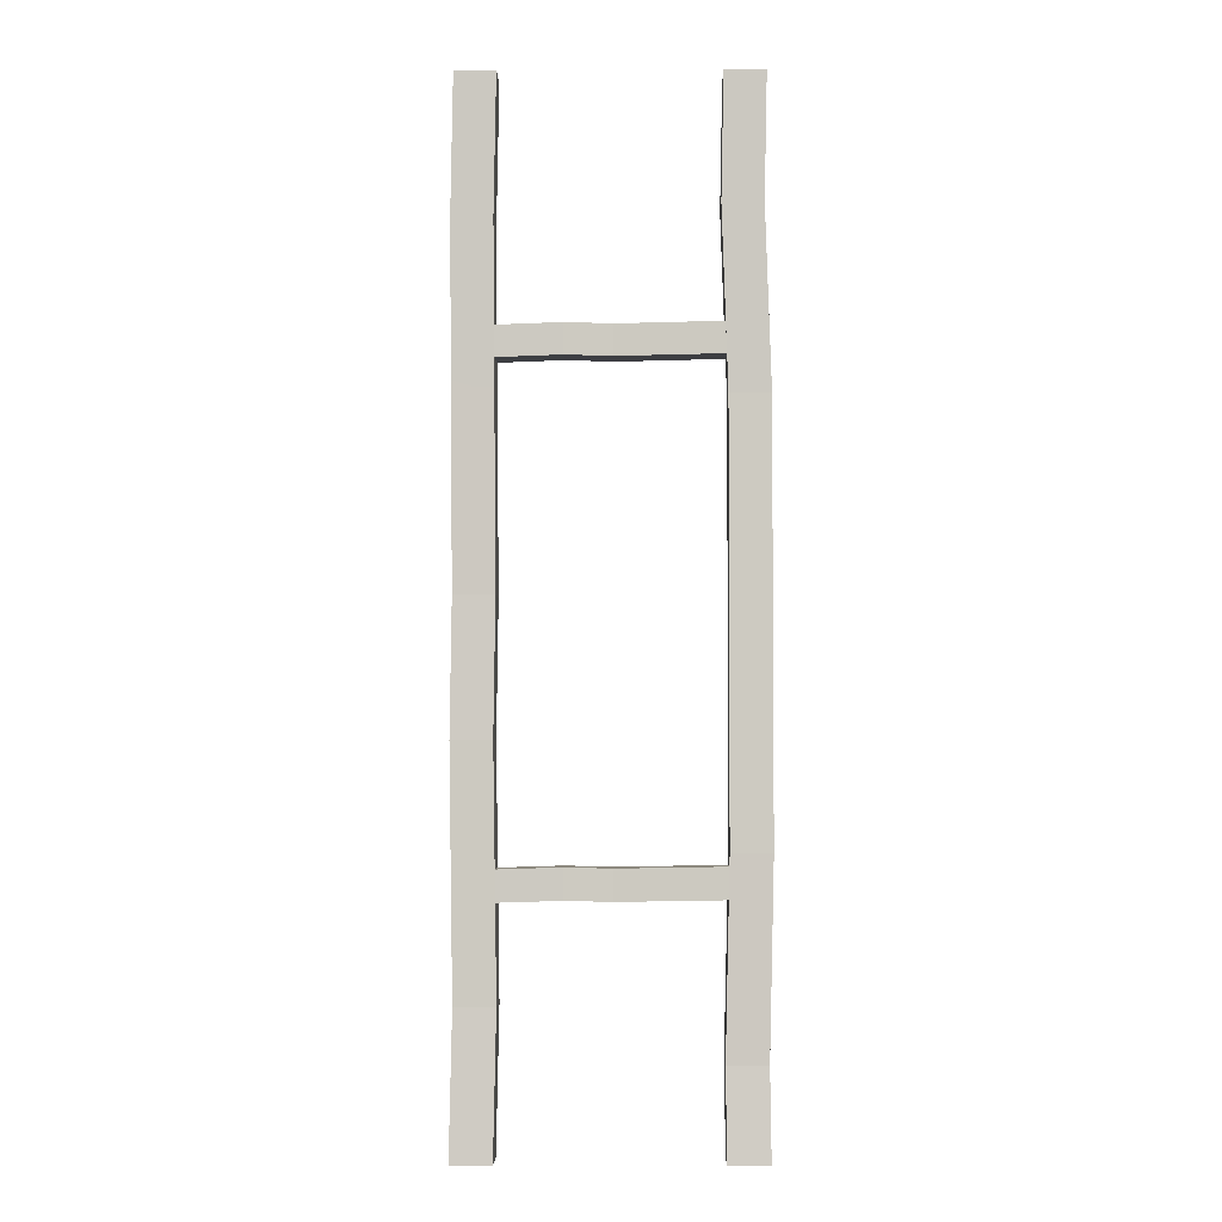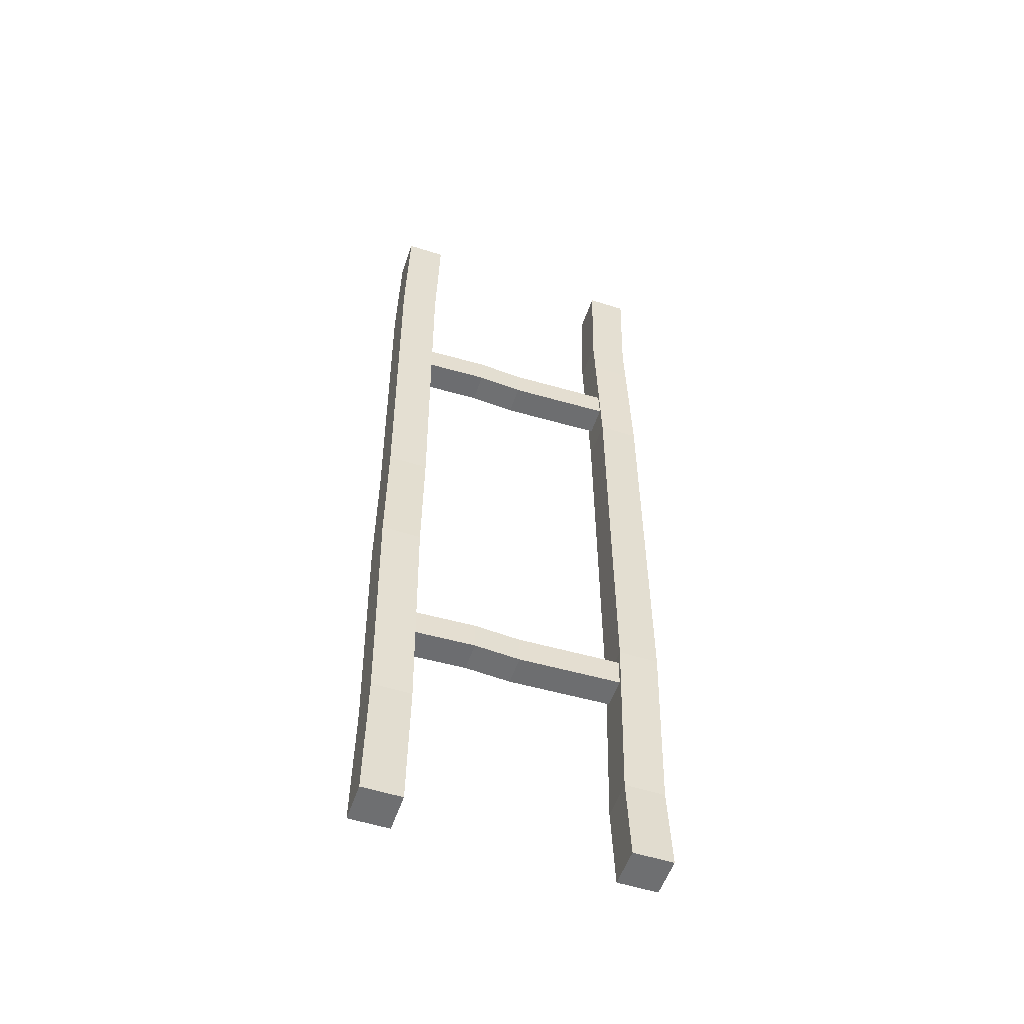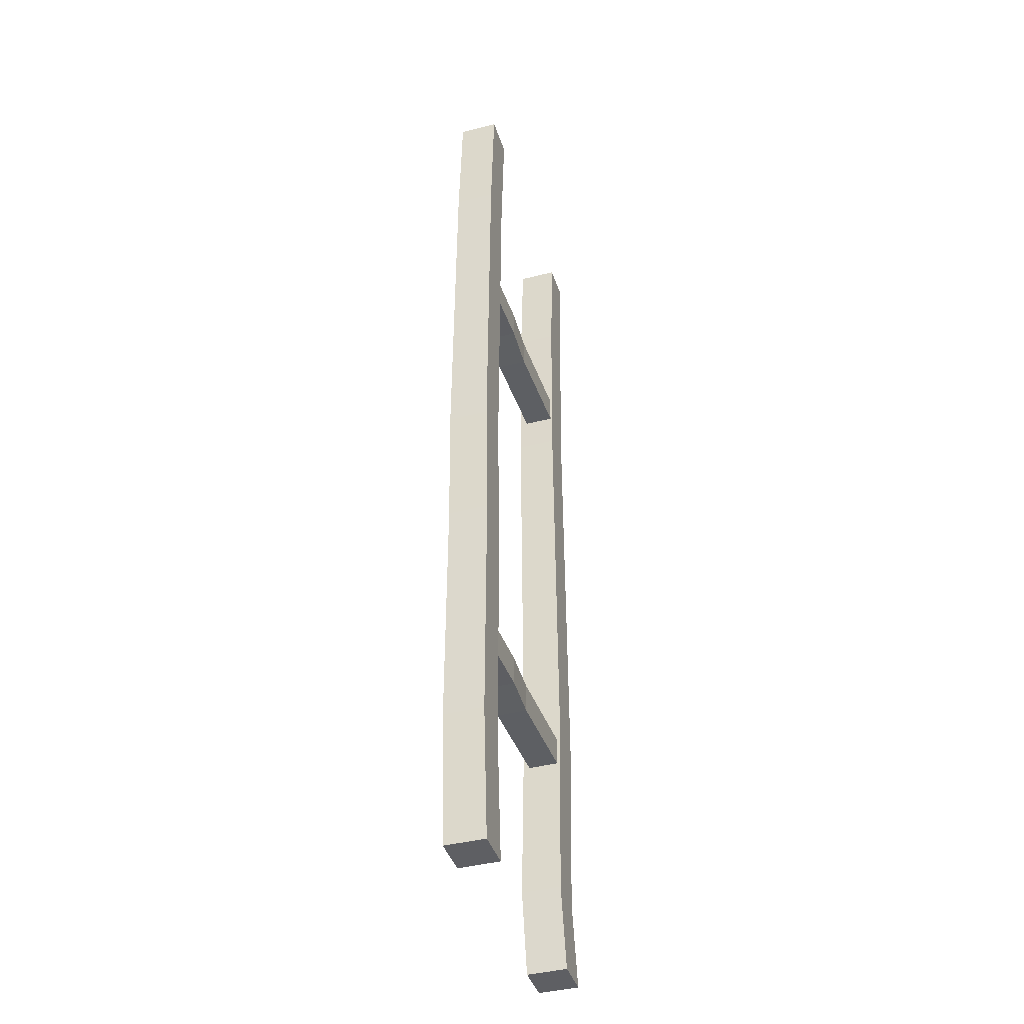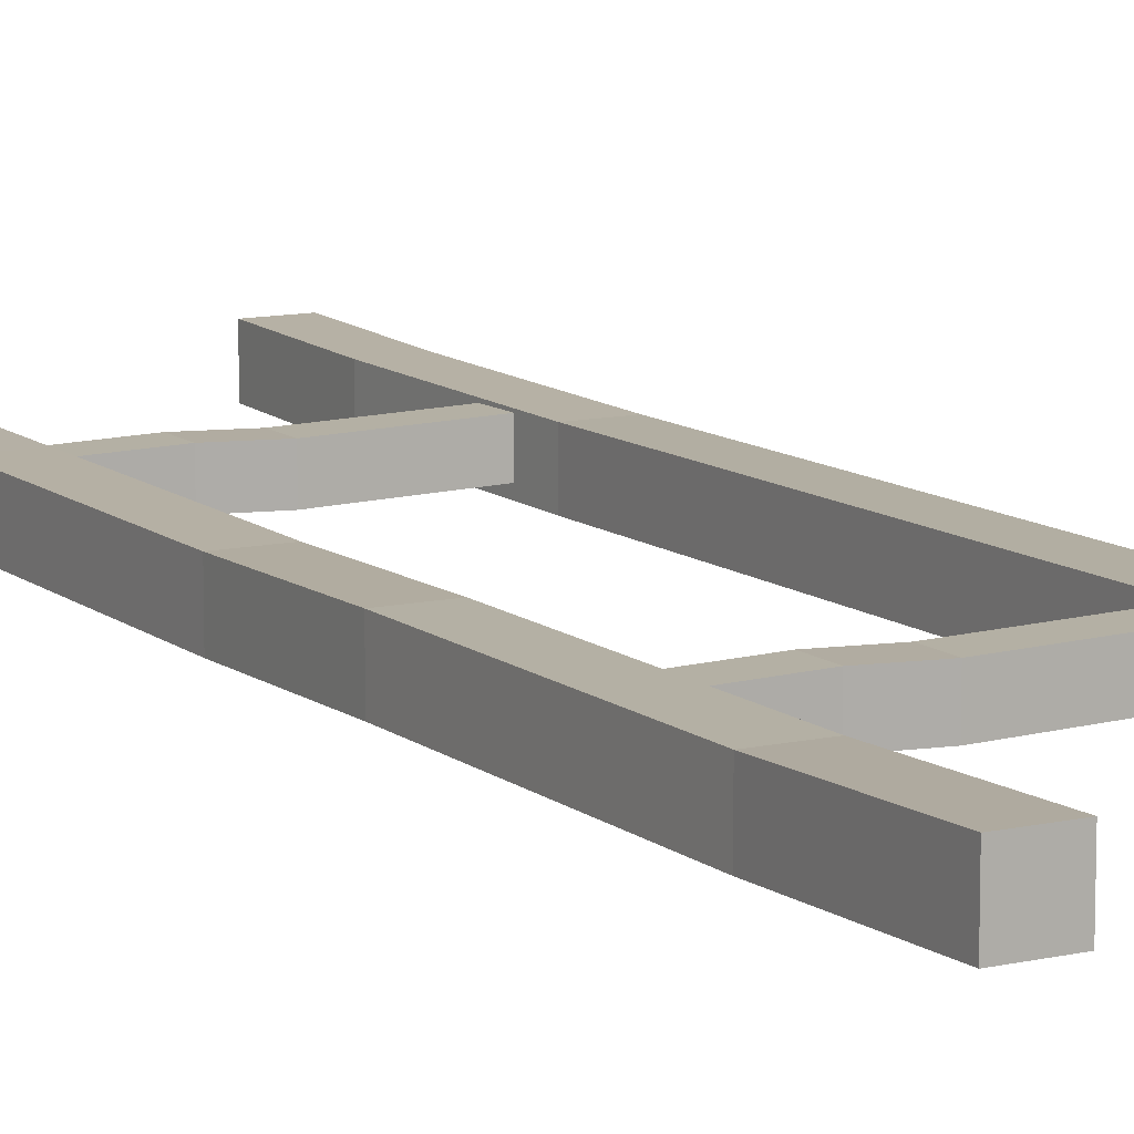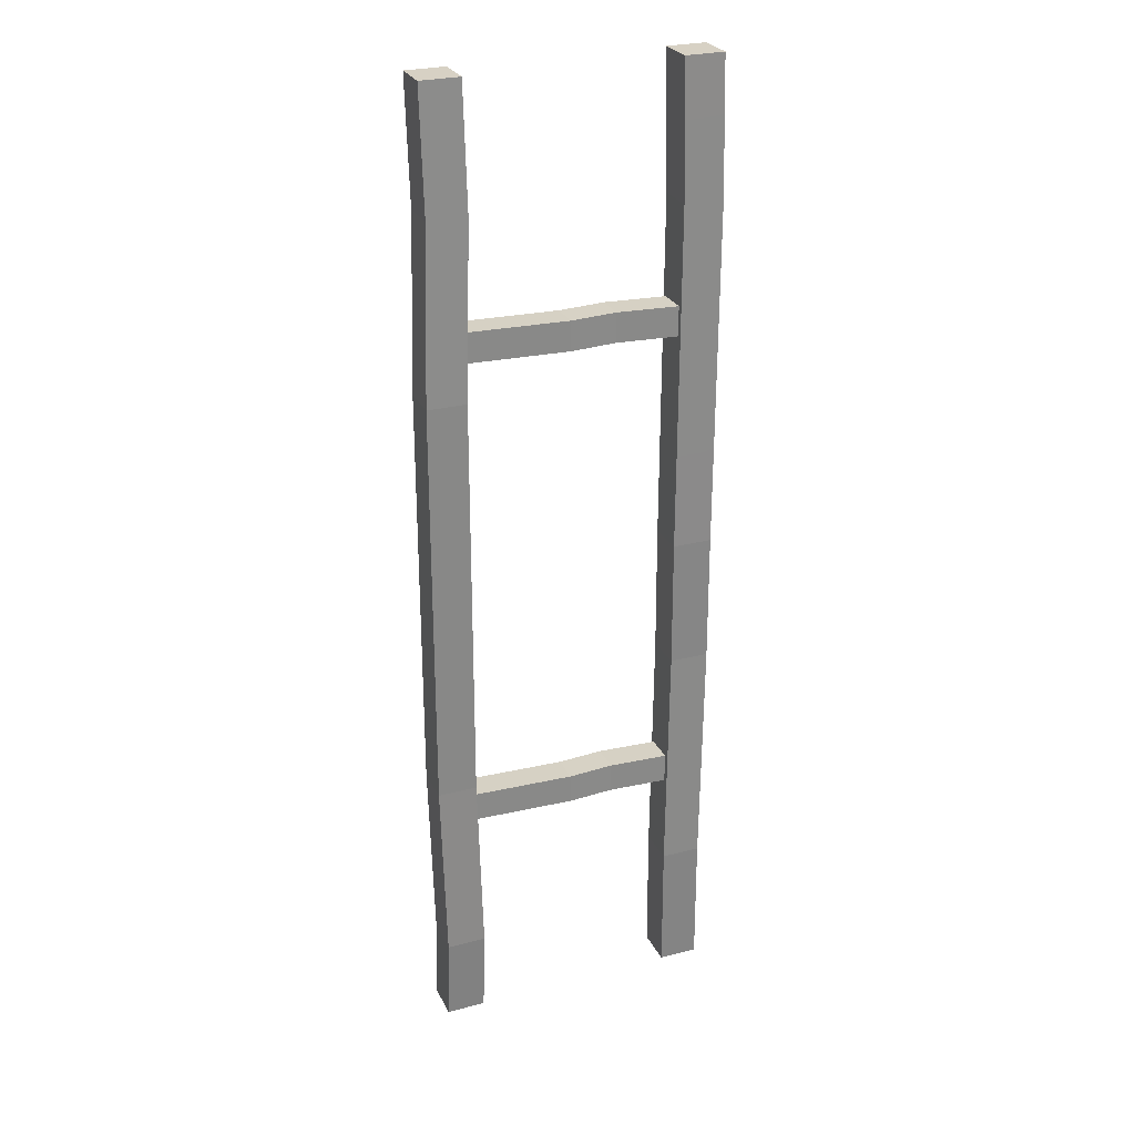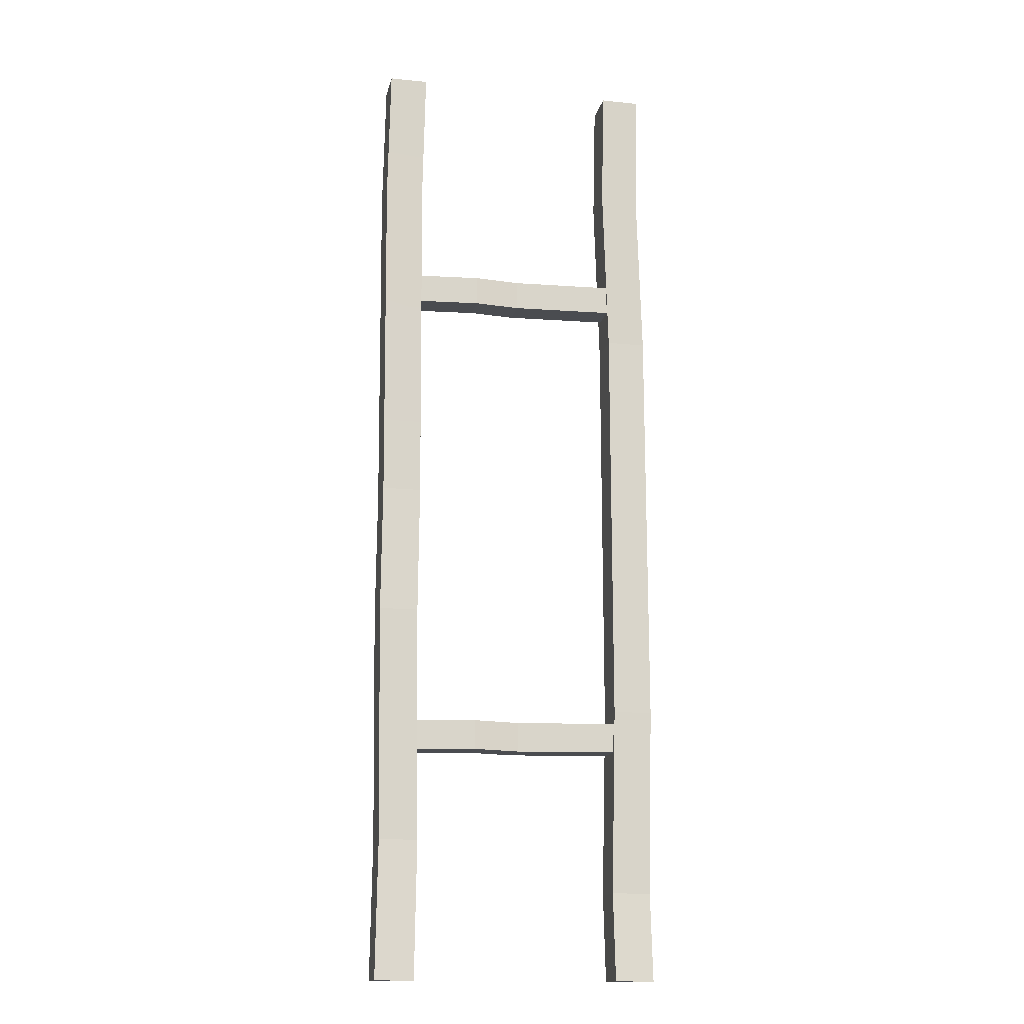
<metadata>
{"format":"obj","ext":"obj","renderer":"f3d","projection":"perspective","resolution":1024,"background":"white","views":[{"elev":-3.5,"azim":1.0,"up":"+Y"},{"elev":-54.5,"azim":-18.7,"up":"+Y"},{"elev":-41.1,"azim":-72.7,"up":"+Y"},{"elev":11.1,"azim":-29.3,"up":"+Z"},{"elev":27.1,"azim":158.1,"up":"+Y"},{"elev":-15.4,"azim":-12.1,"up":"+Y"}]}
</metadata>
<code>
o D_Bridge_Support_Cylinder.376
v -0.5781 -0 0.07758
v -0.5781 4 0.07758
v -0.5781 -0 -0.08242
v -0.5781 4 -0.08242
v -0.4181 -0 0.07758
v -0.4181 4 0.07758
v -0.4181 -0 -0.08242
v -0.4181 4 -0.08242
v -0.5681 0.5606 0.05976
v -0.5825 1.525 0.06639
v -0.5825 1.525 -0.09361
v -0.5681 0.5606 -0.1002
v -0.4225 1.525 -0.09361
v -0.4081 0.5606 -0.1002
v -0.4225 1.525 0.06639
v -0.4081 0.5606 0.05976
v -0.5762 2.056 0.05652
v -0.5879 3.456 0.06935
v -0.5879 3.456 -0.09065
v -0.5762 2.056 -0.1035
v -0.4279 3.456 -0.09065
v -0.4162 2.056 -0.1035
v -0.4279 3.456 0.06935
v -0.4162 2.056 0.05652
v 0.4226 -0 0.07758
v 0.4226 4 0.07758
v 0.4226 -0 -0.08242
v 0.4226 4 -0.08242
v 0.5826 -0 0.07758
v 0.5826 4 0.07758
v 0.5826 -0 -0.08242
v 0.5826 4 -0.08242
v 0.4188 0.3562 0.05976
v 0.4364 1.117 0.06639
v 0.4364 1.117 -0.09361
v 0.4188 0.3562 -0.1002
v 0.5964 1.117 -0.09361
v 0.5788 0.3562 -0.1002
v 0.5964 1.117 0.06639
v 0.5788 0.3562 0.05976
v 0.4375 2.8 0.05652
v 0.4128 3.506 0.06935
v 0.4128 3.506 -0.09065
v 0.4375 2.8 -0.1035
v 0.5728 3.506 -0.09065
v 0.5975 2.8 -0.1035
v 0.5728 3.506 0.06935
v 0.5975 2.8 0.05652
v -0.5052 1.053 0.04579
v -0.1688 1.064 0.05081
v -0.1688 1.064 -0.07015
v -0.5052 1.053 -0.07517
v -0.1688 0.9429 -0.07015
v -0.5052 0.932 -0.07517
v -0.1688 0.9429 0.05081
v -0.5052 0.932 0.04579
v 0.01658 1.059 0.04334
v 0.5051 1.068 0.05304
v 0.5051 1.068 -0.06792
v 0.01658 1.059 -0.07762
v 0.5051 0.947 -0.06792
v 0.01658 0.9382 -0.07762
v 0.5051 0.947 0.05304
v 0.01658 0.9382 0.04334
v -0.5052 3.053 0.04579
v -0.1688 3.064 0.05081
v -0.1688 3.064 -0.07015
v -0.5052 3.053 -0.07517
v -0.1688 2.943 -0.07015
v -0.5052 2.932 -0.07517
v -0.1688 2.943 0.05081
v -0.5052 2.932 0.04579
v 0.01658 3.059 0.04334
v 0.5051 3.068 0.05304
v 0.5051 3.068 -0.06792
v 0.01658 3.059 -0.07762
v 0.5051 2.947 -0.06792
v 0.01658 2.938 -0.07762
v 0.5051 2.947 0.05304
v 0.01658 2.938 0.04334
f 18 4 19
f 4 21 19
f 8 23 21
f 23 2 18
f 3 5 1
f 5 9 1
f 15 9 16
f 7 16 5
f 13 16 14
f 12 7 3
f 12 13 14
f 9 3 1
f 9 11 12
f 15 17 10
f 13 24 15
f 17 19 20
f 20 21 22
f 20 13 11
f 21 24 22
f 23 17 24
f 17 11 10
f 42 28 43
f 28 45 43
f 32 47 45
f 47 26 42
f 31 25 27
f 40 25 29
f 40 34 33
f 31 40 29
f 37 40 38
f 27 38 31
f 35 38 36
f 33 27 25
f 33 35 36
f 39 41 34
f 37 48 39
f 41 43 44
f 44 45 46
f 44 37 35
f 45 48 46
f 47 41 48
f 41 35 34
f 55 49 56
f 53 56 54
f 52 53 54
f 49 51 52
f 55 57 50
f 53 64 55
f 57 59 60
f 60 61 62
f 60 53 51
f 61 64 62
f 63 57 64
f 57 51 50
f 71 65 72
f 69 72 70
f 68 69 70
f 65 67 68
f 71 73 66
f 69 80 71
f 73 75 76
f 76 77 78
f 76 69 67
f 77 80 78
f 79 73 80
f 73 67 66
f 6 4 2
f 30 28 26
f 18 2 4
f 4 8 21
f 8 6 23
f 23 6 2
f 3 7 5
f 5 16 9
f 15 10 9
f 7 14 16
f 13 15 16
f 12 14 7
f 12 11 13
f 9 12 3
f 9 10 11
f 15 24 17
f 13 22 24
f 17 18 19
f 20 19 21
f 20 22 13
f 21 23 24
f 23 18 17
f 17 20 11
f 42 26 28
f 28 32 45
f 32 30 47
f 47 30 26
f 31 29 25
f 40 33 25
f 40 39 34
f 31 38 40
f 37 39 40
f 27 36 38
f 35 37 38
f 33 36 27
f 33 34 35
f 39 48 41
f 37 46 48
f 41 42 43
f 44 43 45
f 44 46 37
f 45 47 48
f 47 42 41
f 41 44 35
f 55 50 49
f 53 55 56
f 52 51 53
f 49 50 51
f 55 64 57
f 53 62 64
f 57 58 59
f 60 59 61
f 60 62 53
f 61 63 64
f 63 58 57
f 57 60 51
f 71 66 65
f 69 71 72
f 68 67 69
f 65 66 67
f 71 80 73
f 69 78 80
f 73 74 75
f 76 75 77
f 76 78 69
f 77 79 80
f 79 74 73
f 73 76 67
f 6 8 4
f 30 32 28

</code>
